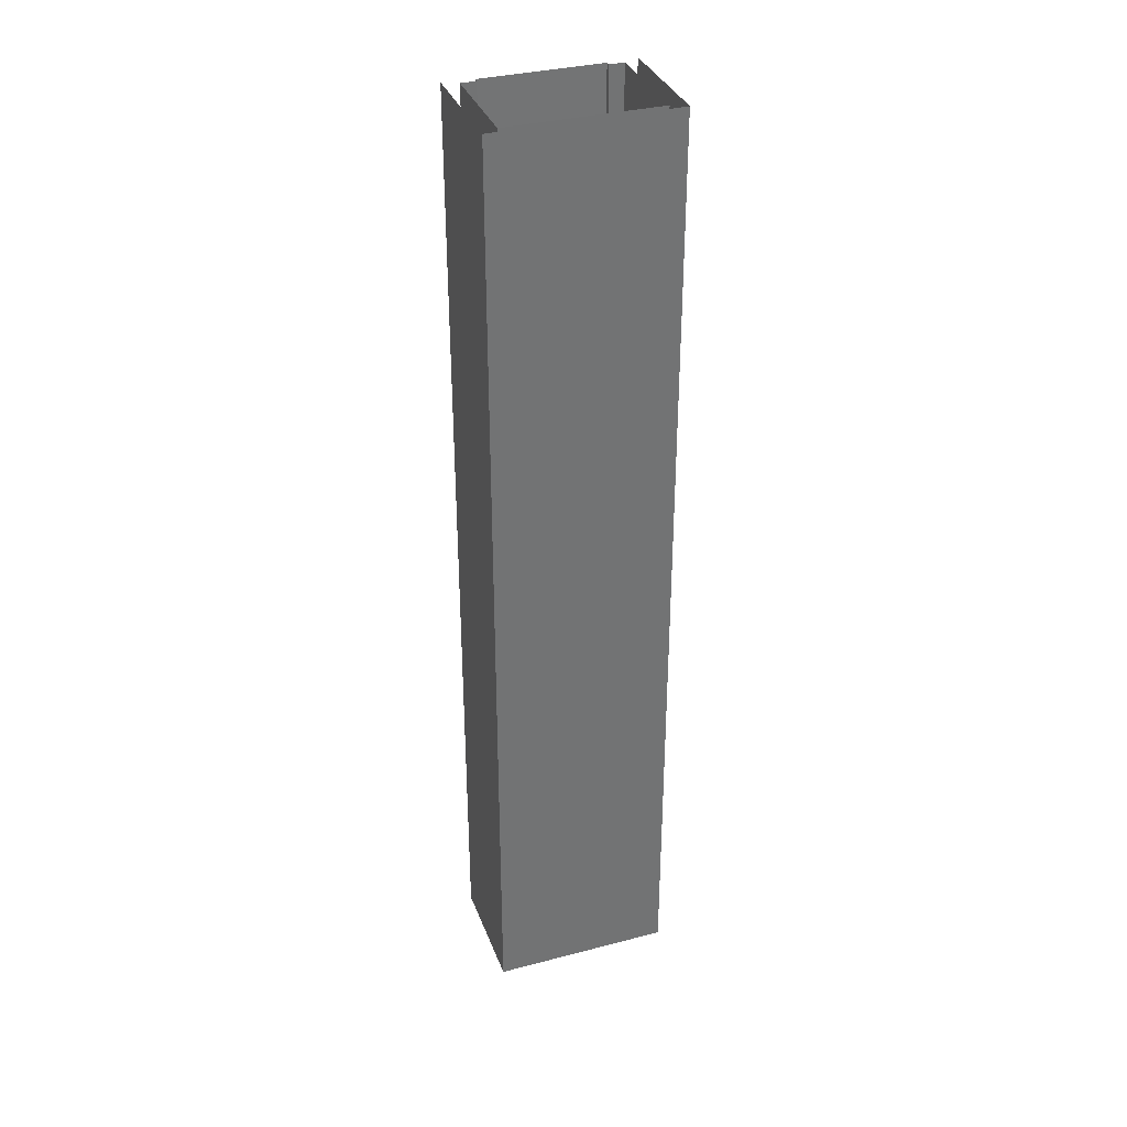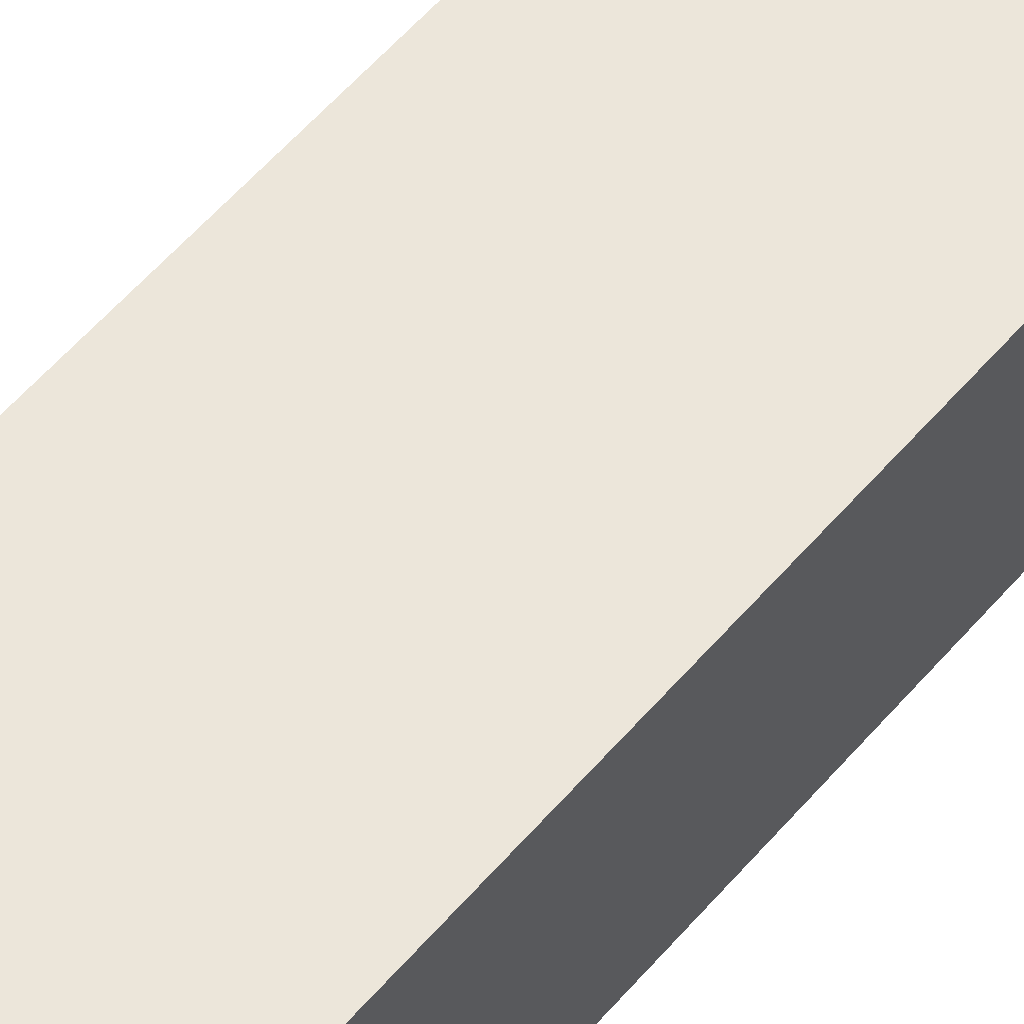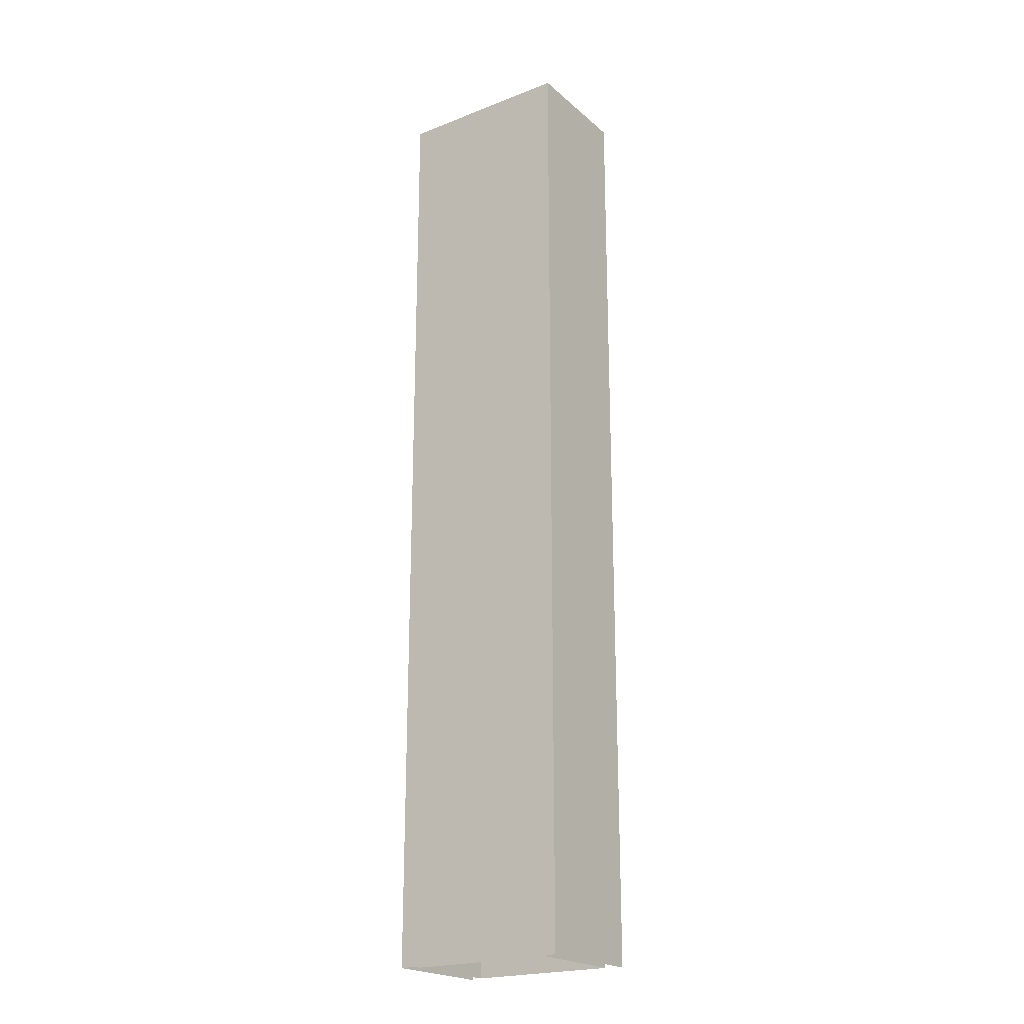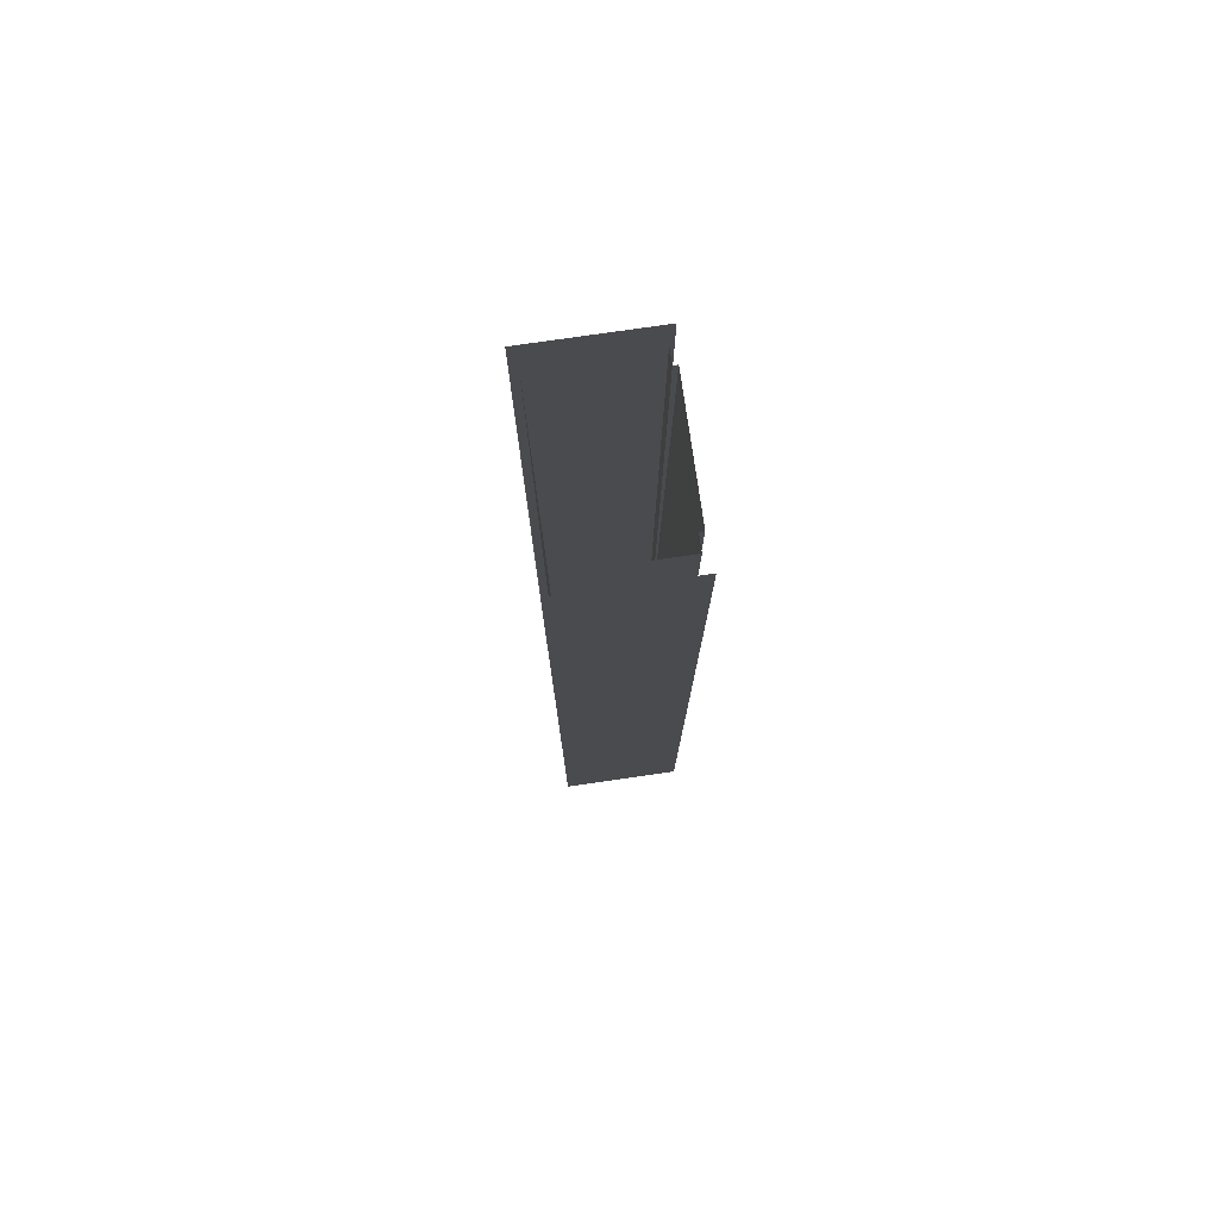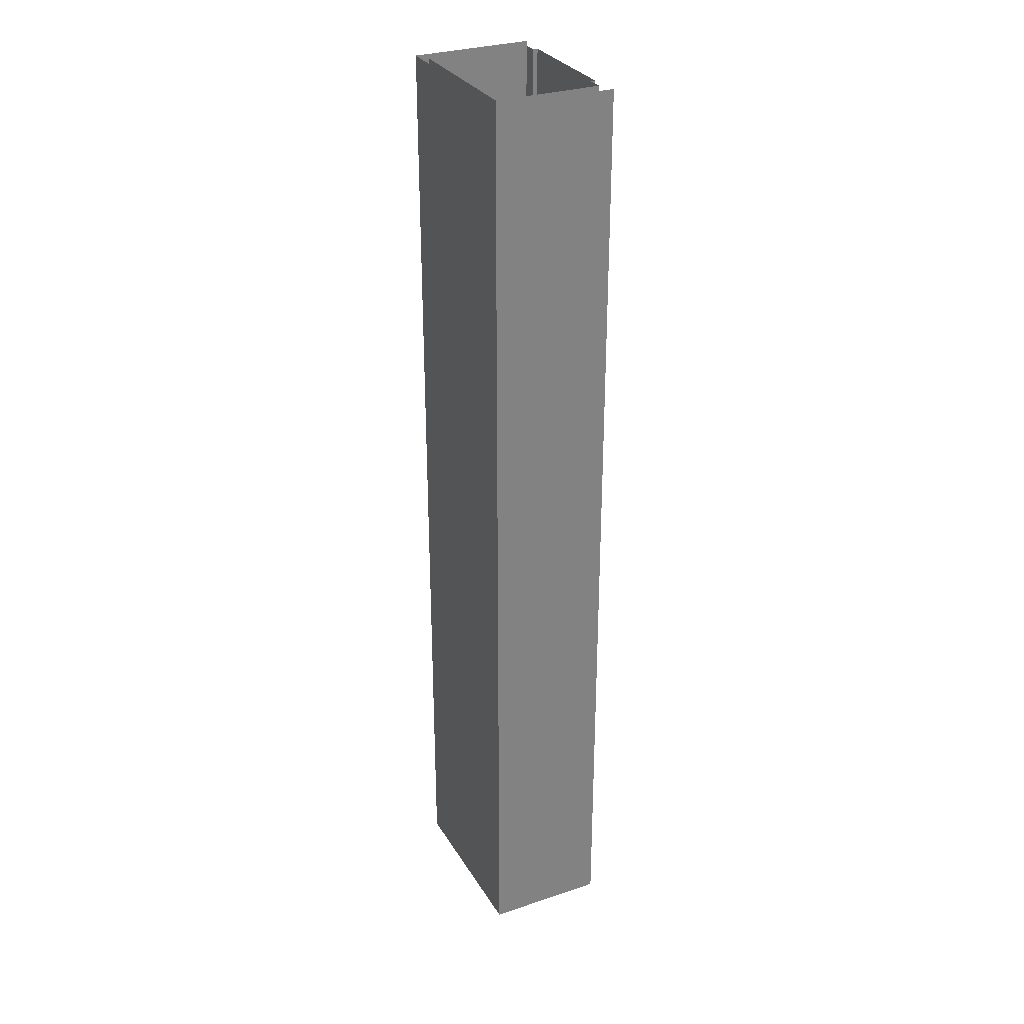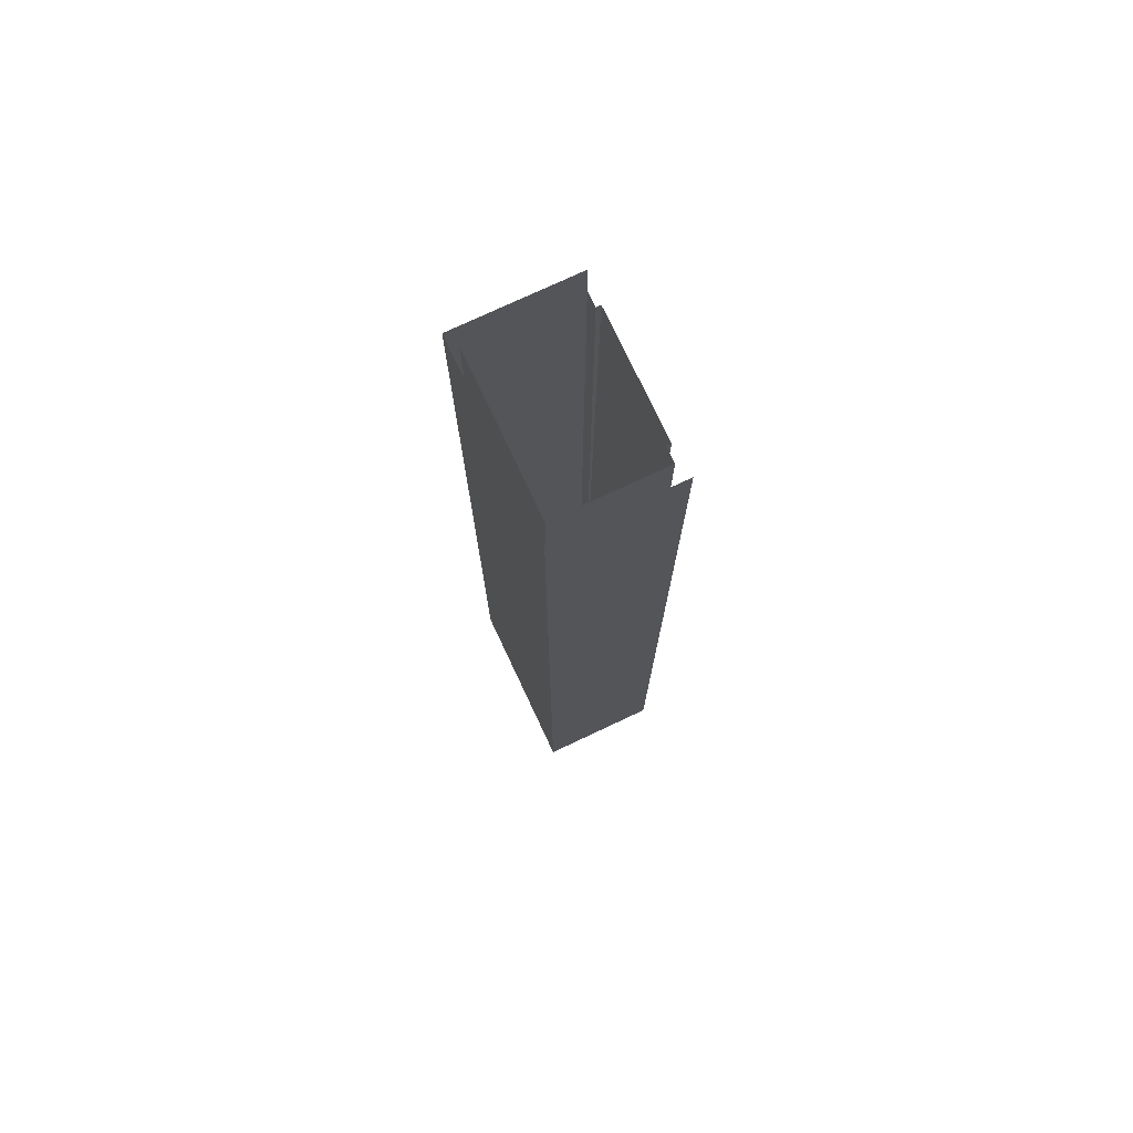
<metadata>
{"format":"obj","ext":"obj","renderer":"f3d","projection":"perspective","resolution":1024,"background":"white","views":[{"elev":34.8,"azim":160.8,"up":"+Z"},{"elev":54.3,"azim":39.1,"up":"+Y"},{"elev":-21.5,"azim":-145.5,"up":"+Z"},{"elev":77.6,"azim":-98.2,"up":"+Z"},{"elev":30.2,"azim":-115.9,"up":"+Z"},{"elev":75.6,"azim":-115.2,"up":"+Z"}]}
</metadata>
<code>
v  -5 0 -0
v  -4 -0 -0
v  -4 -0 -5.333
v  -5 0 -5.333
v  -5 7 -0
v  -5 7 5.333
v  -5 0 5.333
v  5 0 -0
v  5 7 -0
v  5 7 -5.333
v  5 0 -5.333
v  0 7 -0
v  0 7 -5.333
v  -6 7.5 -0
v  -6 -0.5 -0
v  -6 -0.5 5.333
v  -6 7.5 5.333
v  6 7.5 -0
v  6 -0.5 -0
v  6 -0.5 -5.333
v  6 7.5 -5.333
v  0 7.5 -0
v  0 7.5 5.333
v  6 7.5 5.333
v  4 -0.15 -0
v  0 -0.15 -0
v  0 -0.175 5.333
v  4 -0.175 5.333
v  0 7 5.333
v  0 7.5 -5.333
v  -6 7.5 -5.333
v  4 -0 -0
v  4 -0 5.333
v  5 0 5.333
v  -4 -0.15 -0
v  -4 -0.175 5.333
v  -4 -0.125 -5.333
v  -5 0 32
v  -4 0 32
v  -4 -0 26.67
v  -5 0 26.67
v  -4 -0 21.33
v  -5 0 21.33
v  -4 -0 16
v  -5 0 16
v  -4 -0 10.67
v  -5 0 10.67
v  -4 -0 5.333
v  -4 -0 -32
v  -5 0 -32
v  -5 0 -26.67
v  -4 -0 -26.67
v  -5 0 -21.33
v  -4 -0 -21.33
v  -5 0 -16
v  -4 -0 -16
v  -5 0 -10.67
v  -4 -0 -10.67
v  -5 7 -32
v  -5 7 -26.67
v  -5 7 -21.33
v  -5 7 -16
v  -5 7 -10.67
v  -5 7 -5.333
v  -5 7 32
v  -5 7 26.67
v  -5 7 21.33
v  -5 7 16
v  -5 7 10.67
v  5 0 32
v  5 7 32
v  5 7 26.67
v  5 0 26.67
v  5 7 21.33
v  5 0 21.33
v  5 7 16
v  5 0 16
v  5 7 10.67
v  5 0 10.67
v  5 7 5.333
v  5 7 -32
v  5 0 -32
v  5 0 -26.67
v  5 7 -26.67
v  5 0 -21.33
v  5 7 -21.33
v  5 0 -16
v  5 7 -16
v  5 0 -10.67
v  5 7 -10.67
v  0 7 32
v  0 7 26.67
v  0 7 21.33
v  0 7 16
v  0 7 10.67
v  0 7 -32
v  0 7 -26.67
v  0 7 -21.33
v  0 7 -16
v  0 7 -10.67
v  -6 7.5 -32
v  -6 -0.5 -32
v  -6 -0.5 -26.67
v  -6 7.5 -26.67
v  -6 -0.5 -21.33
v  -6 7.5 -21.33
v  -6 -0.5 -16
v  -6 7.5 -16
v  -6 -0.5 -10.67
v  -6 7.5 -10.67
v  -6 -0.5 -5.333
v  -6 -0.5 32
v  -6 7.5 32
v  -6 7.5 26.67
v  -6 -0.5 26.67
v  -6 7.5 21.33
v  -6 -0.5 21.33
v  -6 7.5 16
v  -6 -0.5 16
v  -6 7.5 10.67
v  -6 -0.5 10.67
v  6 7.5 32
v  6 -0.5 32
v  6 -0.5 26.67
v  6 7.5 26.67
v  6 -0.5 21.33
v  6 7.5 21.33
v  6 -0.5 16
v  6 7.5 16
v  6 -0.5 10.67
v  6 7.5 10.67
v  6 -0.5 5.333
v  6 -0.5 -32
v  6 7.5 -32
v  6 7.5 -26.67
v  6 -0.5 -26.67
v  6 7.5 -21.33
v  6 -0.5 -21.33
v  6 7.5 -16
v  6 -0.5 -16
v  6 7.5 -10.67
v  6 -0.5 -10.67
v  0 7.5 -32
v  0 7.5 -26.67
v  0 7.5 -21.33
v  0 7.5 -16
v  0 7.5 -10.67
v  0 7.5 32
v  0 7.5 26.67
v  0 7.5 21.33
v  0 7.5 16
v  0 7.5 10.67
v  4 -0 -32
v  0 -0 -32
v  0 -0.025 -26.67
v  4 -0.025 -26.67
v  0 -0.05 -21.33
v  4 -0.05 -21.33
v  0 -0.075 -16
v  4 -0.075 -16
v  0 -0.1 -10.67
v  4 -0.1 -10.67
v  0 -0.125 -5.333
v  4 -0.125 -5.333
v  0 -0.3 32
v  4 -0.3 32
v  4 -0.275 26.67
v  0 -0.275 26.67
v  4 -0.25 21.33
v  0 -0.25 21.33
v  4 -0.225 16
v  0 -0.225 16
v  4 -0.2 10.67
v  0 -0.2 10.67
v  4 -0 -26.67
v  4 -0 -21.33
v  4 -0 -16
v  4 -0 -10.67
v  4 -0 -5.333
v  4 0 32
v  4 -0 26.67
v  4 -0 21.33
v  4 -0 16
v  4 -0 10.67
v  -4 -0.025 -26.67
v  -4 -0.05 -21.33
v  -4 -0.075 -16
v  -4 -0.1 -10.67
v  -4 -0.3 32
v  -4 -0.275 26.67
v  -4 -0.25 21.33
v  -4 -0.225 16
v  -4 -0.2 10.67
g Plane005
f 1 2 3
f 3 4 1
f 1 5 6
f 6 7 1
f 8 9 10
f 10 11 8
f 9 12 13
f 13 10 9
f 14 15 16
f 16 17 14
f 18 19 20
f 20 21 18
f 18 22 23
f 23 24 18
f 25 26 27
f 27 28 25
f 5 12 29
f 29 6 5
f 14 22 30
f 30 31 14
f 8 32 33
f 33 34 8
f 26 35 36
f 36 27 26
f 2 35 37
f 37 3 2
f 32 25 28
f 28 33 32
f 38 39 40
f 40 41 38
f 41 40 42
f 42 43 41
f 43 42 44
f 44 45 43
f 45 44 46
f 46 47 45
f 47 46 48
f 48 7 47
f 7 48 2
f 2 1 7
f 49 50 51
f 51 52 49
f 52 51 53
f 53 54 52
f 54 53 55
f 55 56 54
f 56 55 57
f 57 58 56
f 58 57 4
f 4 3 58
f 50 59 60
f 60 51 50
f 51 60 61
f 61 53 51
f 53 61 62
f 62 55 53
f 55 62 63
f 63 57 55
f 57 63 64
f 64 4 57
f 4 64 5
f 5 1 4
f 65 38 41
f 41 66 65
f 66 41 43
f 43 67 66
f 67 43 45
f 45 68 67
f 68 45 47
f 47 69 68
f 69 47 7
f 7 6 69
f 70 71 72
f 72 73 70
f 73 72 74
f 74 75 73
f 75 74 76
f 76 77 75
f 77 76 78
f 78 79 77
f 79 78 80
f 80 34 79
f 34 80 9
f 9 8 34
f 81 82 83
f 83 84 81
f 84 83 85
f 85 86 84
f 86 85 87
f 87 88 86
f 88 87 89
f 89 90 88
f 90 89 11
f 11 10 90
f 71 91 92
f 92 72 71
f 72 92 93
f 93 74 72
f 74 93 94
f 94 76 74
f 76 94 95
f 95 78 76
f 78 95 29
f 29 80 78
f 80 29 12
f 12 9 80
f 96 81 84
f 84 97 96
f 97 84 86
f 86 98 97
f 98 86 88
f 88 99 98
f 99 88 90
f 90 100 99
f 100 90 10
f 10 13 100
f 101 102 103
f 103 104 101
f 104 103 105
f 105 106 104
f 106 105 107
f 107 108 106
f 108 107 109
f 109 110 108
f 110 109 111
f 111 31 110
f 31 111 15
f 15 14 31
f 112 113 114
f 114 115 112
f 115 114 116
f 116 117 115
f 117 116 118
f 118 119 117
f 119 118 120
f 120 121 119
f 121 120 17
f 17 16 121
f 122 123 124
f 124 125 122
f 125 124 126
f 126 127 125
f 127 126 128
f 128 129 127
f 129 128 130
f 130 131 129
f 131 130 132
f 132 24 131
f 24 132 19
f 19 18 24
f 133 134 135
f 135 136 133
f 136 135 137
f 137 138 136
f 138 137 139
f 139 140 138
f 140 139 141
f 141 142 140
f 142 141 21
f 21 20 142
f 134 143 144
f 144 135 134
f 135 144 145
f 145 137 135
f 137 145 146
f 146 139 137
f 139 146 147
f 147 141 139
f 141 147 30
f 30 21 141
f 21 30 22
f 22 18 21
f 148 122 125
f 125 149 148
f 149 125 127
f 127 150 149
f 150 127 129
f 129 151 150
f 151 129 131
f 131 152 151
f 152 131 24
f 24 23 152
f 153 154 155
f 155 156 153
f 156 155 157
f 157 158 156
f 158 157 159
f 159 160 158
f 160 159 161
f 161 162 160
f 162 161 163
f 163 164 162
f 164 163 26
f 26 25 164
f 165 166 167
f 167 168 165
f 168 167 169
f 169 170 168
f 170 169 171
f 171 172 170
f 172 171 173
f 173 174 172
f 174 173 28
f 28 27 174
f 59 96 97
f 97 60 59
f 60 97 98
f 98 61 60
f 61 98 99
f 99 62 61
f 62 99 100
f 100 63 62
f 63 100 13
f 13 64 63
f 64 13 12
f 12 5 64
f 91 65 66
f 66 92 91
f 92 66 67
f 67 93 92
f 93 67 68
f 68 94 93
f 94 68 69
f 69 95 94
f 95 69 6
f 6 29 95
f 113 148 149
f 149 114 113
f 114 149 150
f 150 116 114
f 116 150 151
f 151 118 116
f 118 151 152
f 152 120 118
f 120 152 23
f 23 17 120
f 17 23 22
f 22 14 17
f 143 101 104
f 104 144 143
f 144 104 106
f 106 145 144
f 145 106 108
f 108 146 145
f 146 108 110
f 110 147 146
f 147 110 31
f 31 30 147
f 82 153 175
f 175 83 82
f 83 175 176
f 176 85 83
f 85 176 177
f 177 87 85
f 87 177 178
f 178 89 87
f 89 178 179
f 179 11 89
f 11 179 32
f 32 8 11
f 180 70 73
f 73 181 180
f 181 73 75
f 75 182 181
f 182 75 77
f 77 183 182
f 183 77 79
f 79 184 183
f 184 79 34
f 34 33 184
f 154 49 185
f 185 155 154
f 155 185 186
f 186 157 155
f 157 186 187
f 187 159 157
f 159 187 188
f 188 161 159
f 161 188 37
f 37 163 161
f 163 37 35
f 35 26 163
f 189 165 168
f 168 190 189
f 190 168 170
f 170 191 190
f 191 170 172
f 172 192 191
f 192 172 174
f 174 193 192
f 193 174 27
f 27 36 193
f 39 189 190
f 190 40 39
f 40 190 191
f 191 42 40
f 42 191 192
f 192 44 42
f 44 192 193
f 193 46 44
f 46 193 36
f 36 48 46
f 48 36 35
f 35 2 48
f 185 49 52
f 185 52 54
f 54 186 185
f 186 54 56
f 56 187 186
f 187 56 58
f 58 188 187
f 188 58 3
f 3 37 188
f 175 153 156
f 175 156 158
f 158 176 175
f 176 158 160
f 160 177 176
f 177 160 162
f 162 178 177
f 178 162 164
f 164 179 178
f 179 164 25
f 25 32 179
f 166 180 181
f 181 167 166
f 167 181 182
f 182 169 167
f 169 182 183
f 183 171 169
f 171 183 184
f 184 173 171
f 173 184 33
f 33 28 173

</code>
